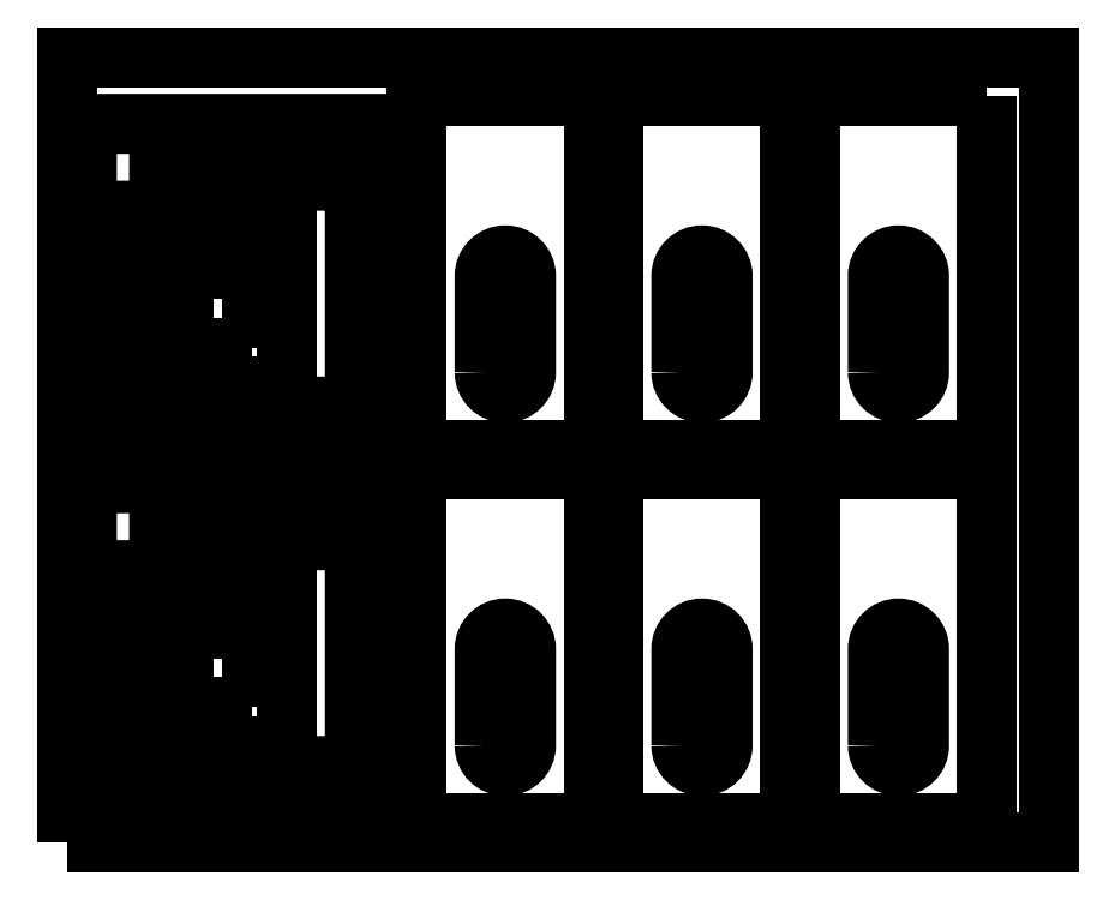
<metadata>
{"format":"dxf","ext":"dxf","renderer":"ezdxf+matplotlib","layout":"modelspace","background":"white","min_lineweight":24,"dpi":150}
</metadata>
<code>
0
SECTION
2
ENTITIES
0
POLYLINE
8
0
10
0
20
0
39
0
70
1
66
1
0
VERTEX
8
0
10
0
20
0
42
-0
0
VERTEX
8
0
10
500
20
0
42
-0
0
VERTEX
8
0
10
500
20
400
42
-0
0
VERTEX
8
0
10
0
20
400
42
-0
0
SEQEND
0
POLYLINE
8
0
10
0
20
0
39
0
70
1
66
1
0
VERTEX
8
0
10
168.1
20
17.42
42
-0
0
VERTEX
8
0
10
168.1
20
175.7
42
-0
0
VERTEX
8
0
10
160.7
20
183.1
42
-0
0
VERTEX
8
0
10
17.42
20
183.1
42
-0
0
VERTEX
8
0
10
10.08
20
175.7
42
-0
0
VERTEX
8
0
10
10.08
20
17.42
42
-0
0
VERTEX
8
0
10
17.42
20
10.08
42
-0
0
VERTEX
8
0
10
160.7
20
10.08
42
-0
0
SEQEND
0
POLYLINE
8
0
10
0
20
0
39
0
70
1
66
1
0
VERTEX
8
0
10
31.58
20
154.1
42
-0
0
VERTEX
8
0
10
145.9
20
154.1
42
-0
0
VERTEX
8
0
10
146.6
20
153.4
42
-0
0
VERTEX
8
0
10
146.6
20
39.73
42
-0
0
VERTEX
8
0
10
145.9
20
39.08
42
-0
0
VERTEX
8
0
10
32.23
20
39.08
42
-0
0
VERTEX
8
0
10
31.58
20
39.73
42
-0
0
SEQEND
0
POLYLINE
8
0
10
0
20
0
39
0
70
1
66
1
0
VERTEX
8
0
10
168.1
20
200.5
42
-0
0
VERTEX
8
0
10
168.1
20
358.8
42
-0
0
VERTEX
8
0
10
160.7
20
366.1
42
-0
0
VERTEX
8
0
10
17.42
20
366.1
42
-0
0
VERTEX
8
0
10
10.08
20
358.8
42
-0
0
VERTEX
8
0
10
10.08
20
200.5
42
-0
0
VERTEX
8
0
10
17.42
20
193.1
42
-0
0
VERTEX
8
0
10
160.7
20
193.1
42
-0
0
SEQEND
0
POLYLINE
8
0
10
0
20
0
39
0
70
1
66
1
0
VERTEX
8
0
10
31.58
20
337.1
42
-0
0
VERTEX
8
0
10
145.9
20
337.1
42
-0
0
VERTEX
8
0
10
146.6
20
336.5
42
-0
0
VERTEX
8
0
10
146.6
20
222.8
42
-0
0
VERTEX
8
0
10
145.9
20
222.1
42
-0
0
VERTEX
8
0
10
32.23
20
222.1
42
-0
0
VERTEX
8
0
10
31.58
20
222.8
42
-0
0
SEQEND
0
POLYLINE
8
0
10
0
20
0
39
0
70
1
66
1
0
VERTEX
8
0
10
268.2
20
190.1
42
0
0
VERTEX
8
0
10
178.2
20
190.1
42
0
0
VERTEX
8
0
10
178.2
20
10.08
42
0
0
VERTEX
8
0
10
268.2
20
10.08
42
0
0
SEQEND
0
POLYLINE
8
0
10
0
20
0
39
0
70
1
66
1
0
VERTEX
8
0
10
212.7
20
49.58
42
-0
0
VERTEX
8
0
10
212.7
20
98.58
42
-1
0
VERTEX
8
0
10
233.7
20
98.58
42
0
0
VERTEX
8
0
10
233.7
20
49.58
42
-1
0
SEQEND
0
POLYLINE
8
0
10
0
20
0
39
0
70
1
66
1
0
VERTEX
8
0
10
268.2
20
380.1
42
0
0
VERTEX
8
0
10
178.2
20
380.1
42
0
0
VERTEX
8
0
10
178.2
20
200.1
42
0
0
VERTEX
8
0
10
268.2
20
200.1
42
0
0
SEQEND
0
POLYLINE
8
0
10
0
20
0
39
0
70
1
66
1
0
VERTEX
8
0
10
212.7
20
239.6
42
-0
0
VERTEX
8
0
10
212.7
20
288.6
42
-1
0
VERTEX
8
0
10
233.7
20
288.6
42
0
0
VERTEX
8
0
10
233.7
20
239.6
42
-1
0
SEQEND
0
POLYLINE
8
0
10
0
20
0
39
0
70
1
66
1
0
VERTEX
8
0
10
368.2
20
190.1
42
0
0
VERTEX
8
0
10
278.2
20
190.1
42
0
0
VERTEX
8
0
10
278.2
20
10.08
42
0
0
VERTEX
8
0
10
368.2
20
10.08
42
0
0
SEQEND
0
POLYLINE
8
0
10
0
20
0
39
0
70
1
66
1
0
VERTEX
8
0
10
312.7
20
49.58
42
-0
0
VERTEX
8
0
10
312.7
20
98.58
42
-1
0
VERTEX
8
0
10
333.7
20
98.58
42
0
0
VERTEX
8
0
10
333.7
20
49.58
42
-1
0
SEQEND
0
POLYLINE
8
0
10
0
20
0
39
0
70
1
66
1
0
VERTEX
8
0
10
368.2
20
380.1
42
0
0
VERTEX
8
0
10
278.2
20
380.1
42
0
0
VERTEX
8
0
10
278.2
20
200.1
42
0
0
VERTEX
8
0
10
368.2
20
200.1
42
0
0
SEQEND
0
POLYLINE
8
0
10
0
20
0
39
0
70
1
66
1
0
VERTEX
8
0
10
312.7
20
239.6
42
-0
0
VERTEX
8
0
10
312.7
20
288.6
42
-1
0
VERTEX
8
0
10
333.7
20
288.6
42
0
0
VERTEX
8
0
10
333.7
20
239.6
42
-1
0
SEQEND
0
POLYLINE
8
0
10
0
20
0
39
0
70
1
66
1
0
VERTEX
8
0
10
468.3
20
190.1
42
0
0
VERTEX
8
0
10
378.3
20
190.1
42
0
0
VERTEX
8
0
10
378.3
20
10.08
42
0
0
VERTEX
8
0
10
468.3
20
10.08
42
0
0
SEQEND
0
POLYLINE
8
0
10
0
20
0
39
0
70
1
66
1
0
VERTEX
8
0
10
412.8
20
49.58
42
-0
0
VERTEX
8
0
10
412.8
20
98.58
42
-1
0
VERTEX
8
0
10
433.8
20
98.58
42
0
0
VERTEX
8
0
10
433.8
20
49.58
42
-1
0
SEQEND
0
POLYLINE
8
0
10
0
20
0
39
0
70
1
66
1
0
VERTEX
8
0
10
468.3
20
380.1
42
0
0
VERTEX
8
0
10
378.3
20
380.1
42
0
0
VERTEX
8
0
10
378.3
20
200.1
42
0
0
VERTEX
8
0
10
468.3
20
200.1
42
0
0
SEQEND
0
POLYLINE
8
0
10
0
20
0
39
0
70
1
66
1
0
VERTEX
8
0
10
412.8
20
239.6
42
-0
0
VERTEX
8
0
10
412.8
20
288.6
42
-1
0
VERTEX
8
0
10
433.8
20
288.6
42
0
0
VERTEX
8
0
10
433.8
20
239.6
42
-1
0
SEQEND
0
POLYLINE
8
0
10
0
20
0
39
0
70
1
66
1
0
VERTEX
8
0
10
41.65
20
49.15
42
0
0
VERTEX
8
0
10
111.7
20
49.15
42
0
0
VERTEX
8
0
10
111.7
20
129.2
42
0
0
VERTEX
8
0
10
41.65
20
129.2
42
0
0
SEQEND
0
POLYLINE
8
0
10
0
20
0
39
0
70
1
66
1
0
VERTEX
8
0
10
94.15
20
69.15
42
0
0
VERTEX
8
0
10
59.15
20
69.15
42
0
0
VERTEX
8
0
10
59.15
20
109.2
42
0
0
VERTEX
8
0
10
94.15
20
109.2
42
0
0
SEQEND
0
POLYLINE
8
0
10
0
20
0
39
0
70
1
66
1
0
VERTEX
8
0
10
41.65
20
232.2
42
0
0
VERTEX
8
0
10
111.7
20
232.2
42
0
0
VERTEX
8
0
10
111.7
20
312.2
42
0
0
VERTEX
8
0
10
41.65
20
312.2
42
0
0
SEQEND
0
POLYLINE
8
0
10
0
20
0
39
0
70
1
66
1
0
VERTEX
8
0
10
94.15
20
252.2
42
0
0
VERTEX
8
0
10
59.15
20
252.2
42
0
0
VERTEX
8
0
10
59.15
20
292.2
42
0
0
VERTEX
8
0
10
94.15
20
292.2
42
0
0
SEQEND
0
ENDSEC
0
EOF

</code>
